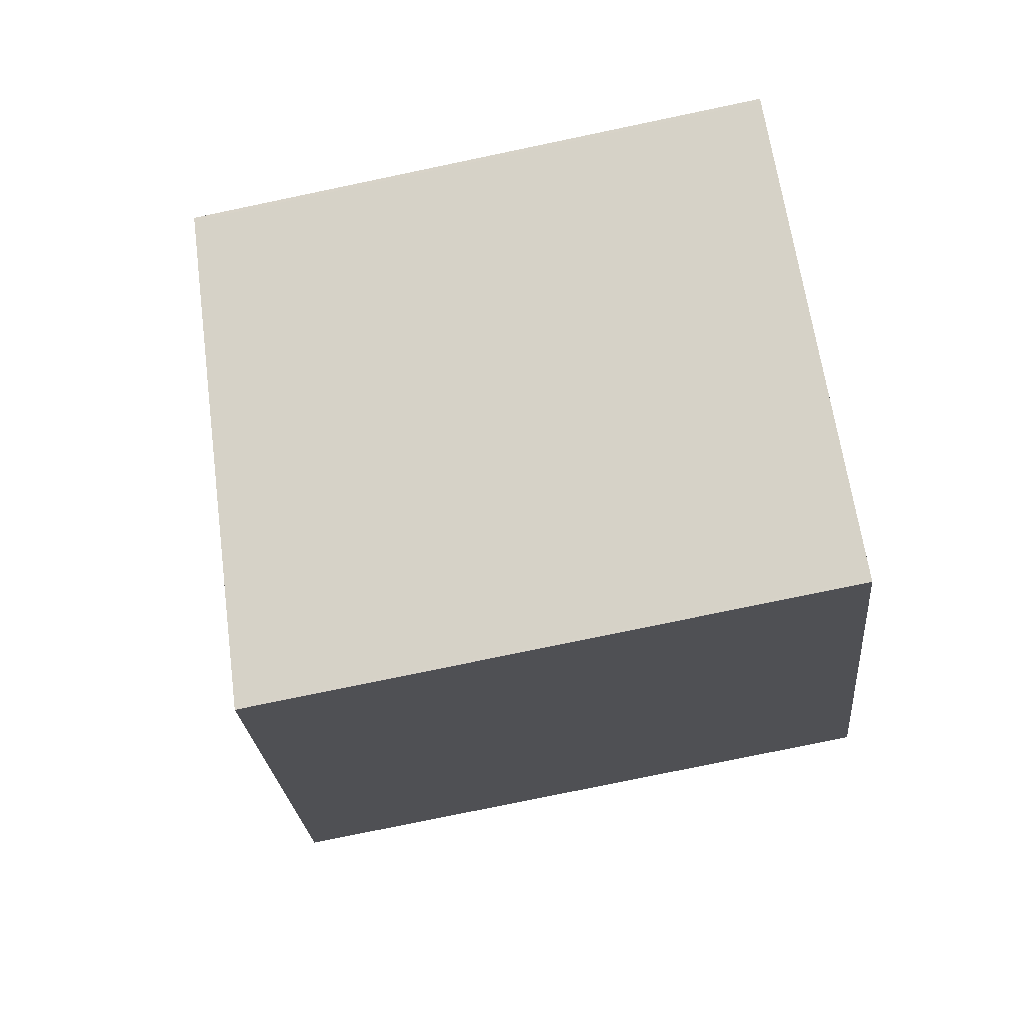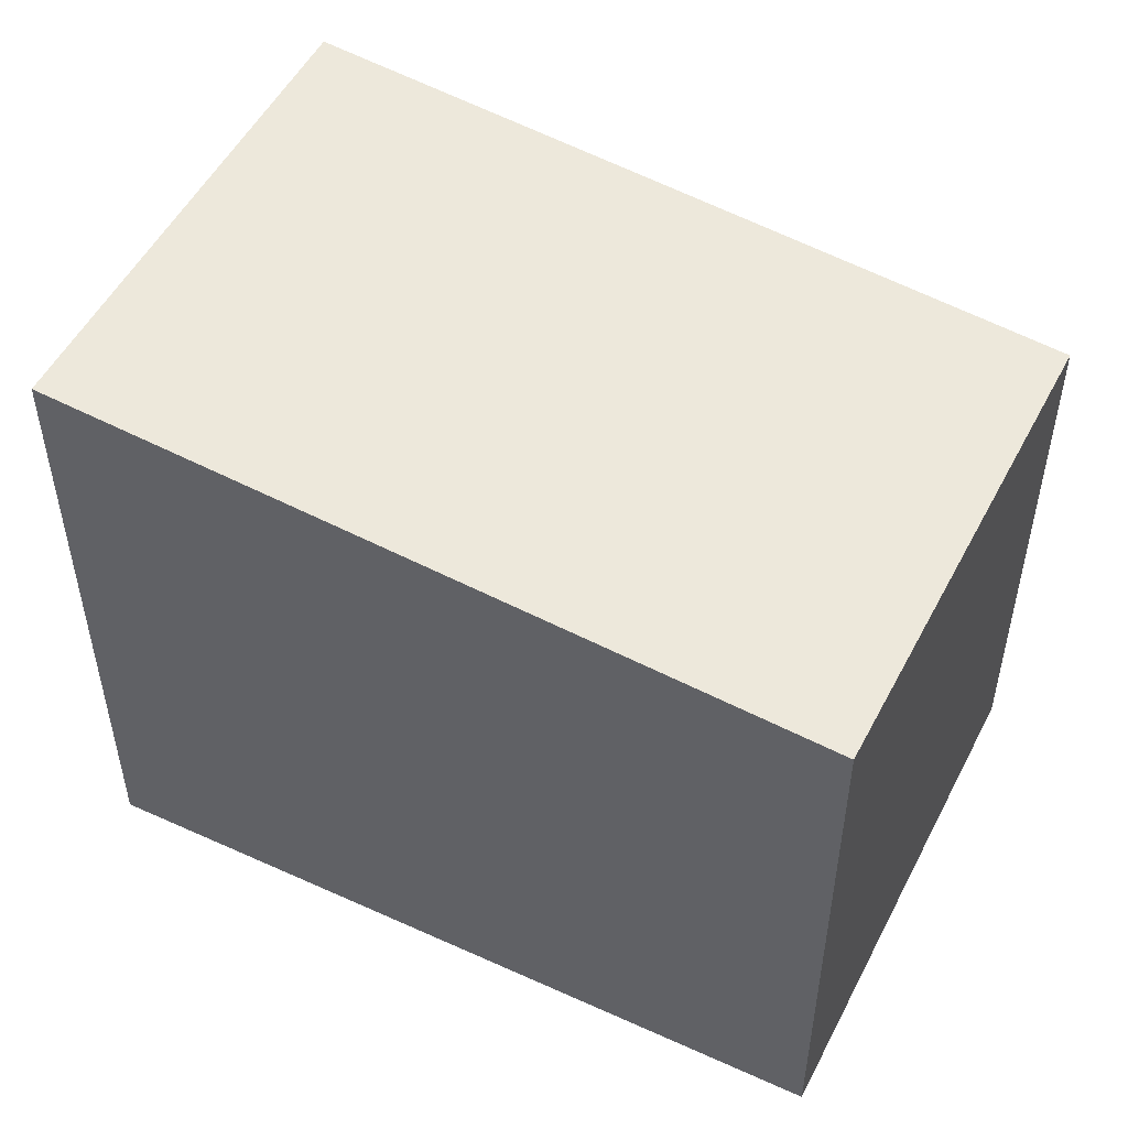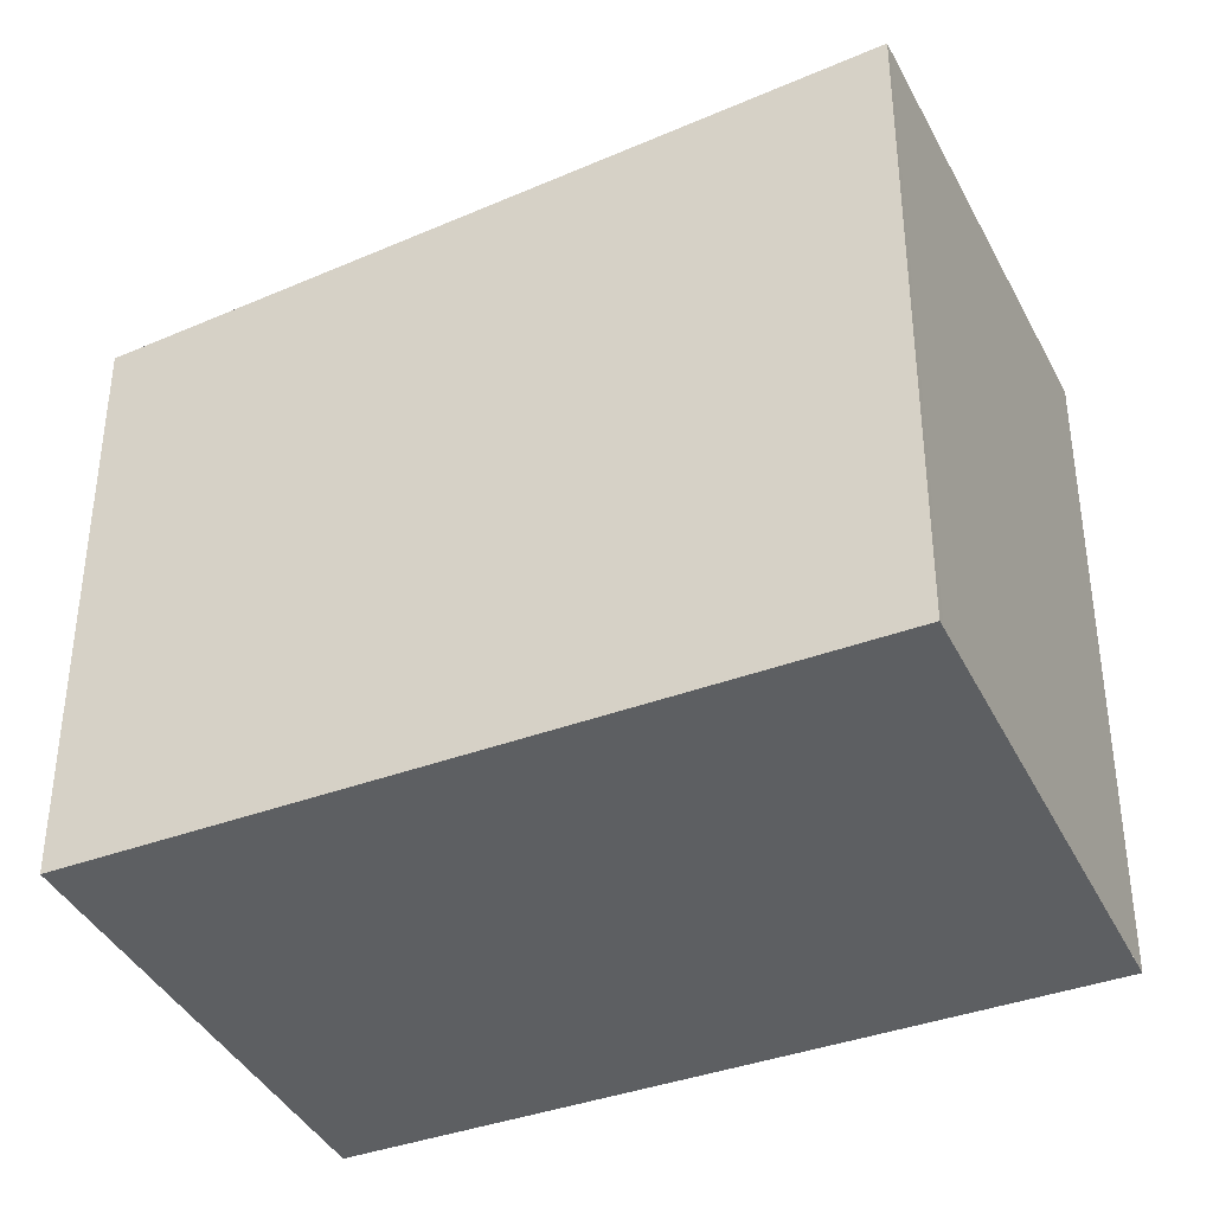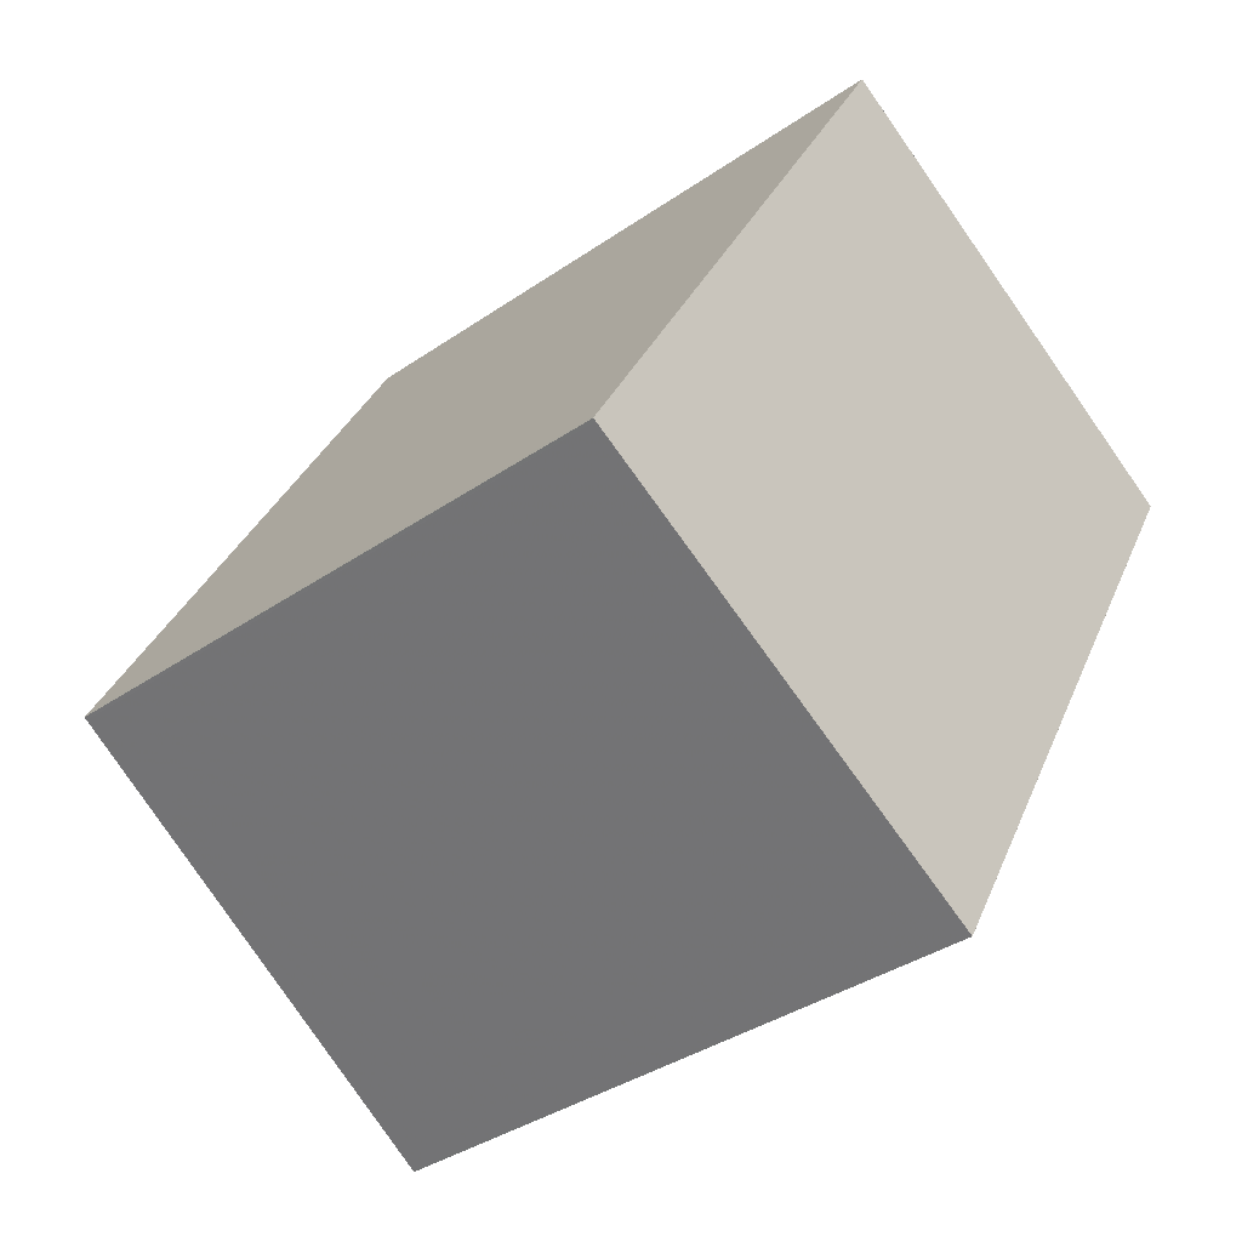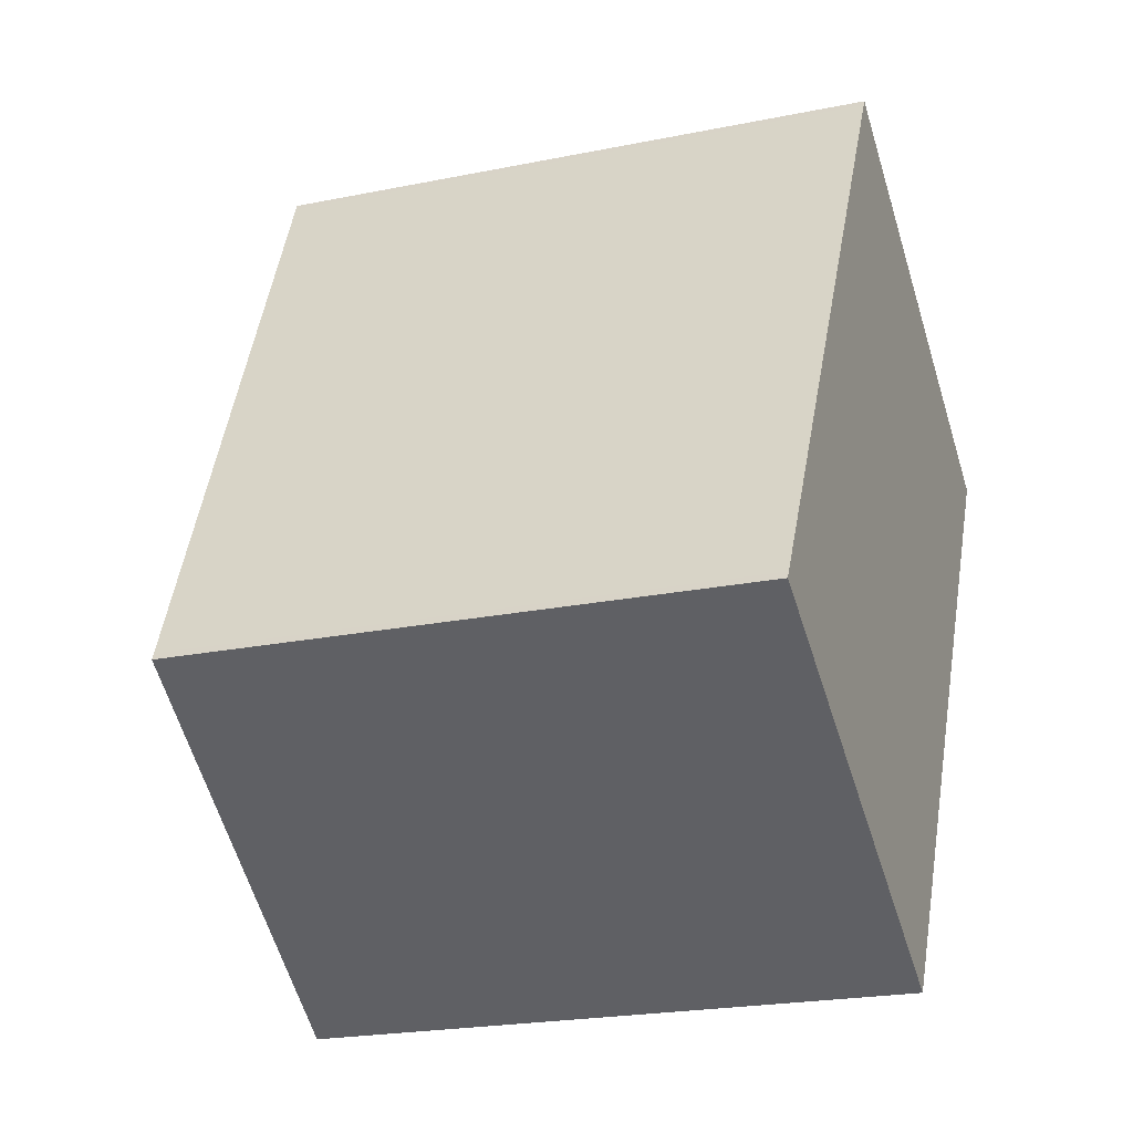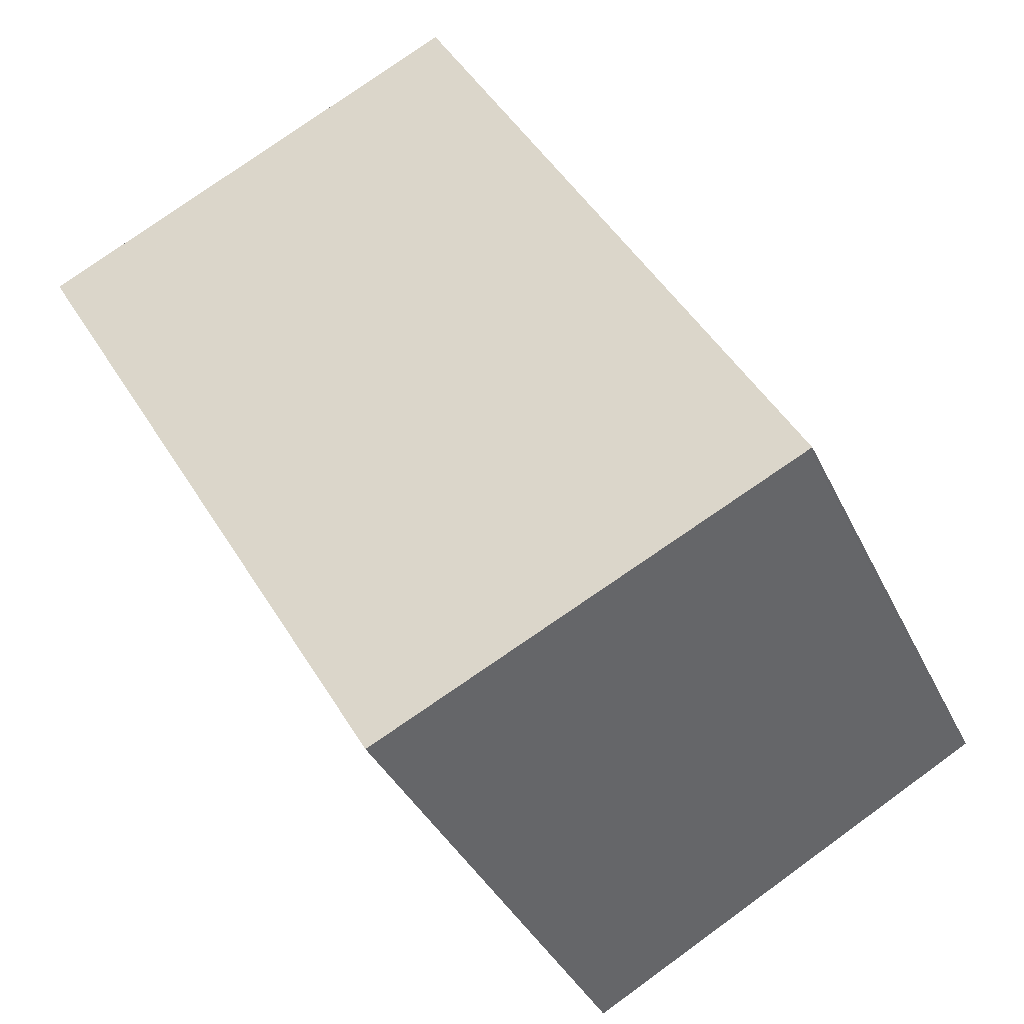
<metadata>
{"format":"obj","ext":"obj","renderer":"f3d","projection":"perspective","resolution":1024,"background":"white","views":[{"elev":-77.1,"azim":101.8,"up":"+Y"},{"elev":53.7,"azim":-34.3,"up":"+Z"},{"elev":-39.7,"azim":144.1,"up":"+Z"},{"elev":-36.9,"azim":131.7,"up":"+Y"},{"elev":-21.9,"azim":109.7,"up":"+Y"},{"elev":-37.0,"azim":22.9,"up":"+Y"}]}
</metadata>
<code>
v -2409 -105.8 2.652
v -2407 -104.8 2.52
v -2406 -107.4 2.273
v -2408 -108.4 2.405
v -2407 -104.8 2.518
v -2409 -105.8 2.652
v -2408 -108.4 2.405
v -2409 -105.8 2.651
v -2409 -105.8 2.652
v -2409 -105.9 2.636
v -2409 -105.9 2.637
v -2407 -105 2.503
v -2406 -107.4 2.274
v -2407 -105 2.505
v -2407 -104.8 2.52
v -2406 -107.4 2.276
v -2408 -108.3 2.408
v -2406 -107.4 2.276
v -2407 -104.8 2.522
v -2408 -108.3 2.408
v -2409 -105.8 2.652
v -2409 -105.8 2.652
v -2409 -105.8 0
v -2409 -105.8 0
v -2407 -104.8 2.518
v -2407 -104.8 2.52
v -2407 -104.8 0
v -2407 -104.8 0
v -2406 -107.4 2.274
v -2406 -107.4 2.273
v -2406 -107.4 0
v -2406 -107.4 0
v -2408 -108.3 2.408
v -2408 -108.4 2.405
v -2408 -108.4 0
v -2408 -108.3 0
v -2407 -105 2.503
v -2407 -104.8 2.518
v -2407 -104.8 0
v -2407 -105 0
v -2409 -105.8 2.652
v -2409 -105.8 2.652
v -2409 -105.8 0
v -2409 -105.8 0
v -2408 -108.4 2.405
v -2408 -108.4 2.405
v -2408 -108.4 0
v -2408 -108.4 0
v -2407 -104.8 2.522
v -2409 -105.8 2.652
v -2409 -105.8 0
v -2407 -104.8 0
v -2409 -105.8 2.652
v -2409 -105.9 2.637
v -2409 -105.9 0
v -2409 -105.8 0
v -2406 -107.4 2.276
v -2407 -105 2.503
v -2407 -105 0
v -2406 -107.4 0
v -2408 -108.4 2.405
v -2406 -107.4 2.274
v -2406 -107.4 0
v -2408 -108.4 0
v -2406 -107.4 2.273
v -2406 -107.4 2.276
v -2406 -107.4 0
v -2406 -107.4 0
v -2407 -104.8 2.52
v -2407 -104.8 2.522
v -2407 -104.8 0
v -2407 -104.8 0
v -2409 -105.9 2.637
v -2408 -108.3 2.408
v -2408 -108.3 0
v -2409 -105.9 0
v -2409 -105.8 0
v -2407 -104.8 0
v -2406 -107.4 0
v -2408 -108.4 0
f 19 2 5 15
f 15 5 12 14
f 11 6 8 10
f 8 6 1 9
f 20 11 10 17
f 16 14 12 18
f 17 10 14 16
f 14 10 8 15
f 16 13 7 17
f 18 3 13 16
f 15 8 9 19
f 17 7 4 20
f 22 23 24 21
f 26 27 28 25
f 30 31 32 29
f 34 35 36 33
f 38 39 40 37
f 42 43 44 41
f 46 47 48 45
f 50 51 52 49
f 54 55 56 53
f 58 59 60 57
f 62 63 64 61
f 66 67 68 65
f 70 71 72 69
f 74 75 76 73
f 78 79 80 77

</code>
